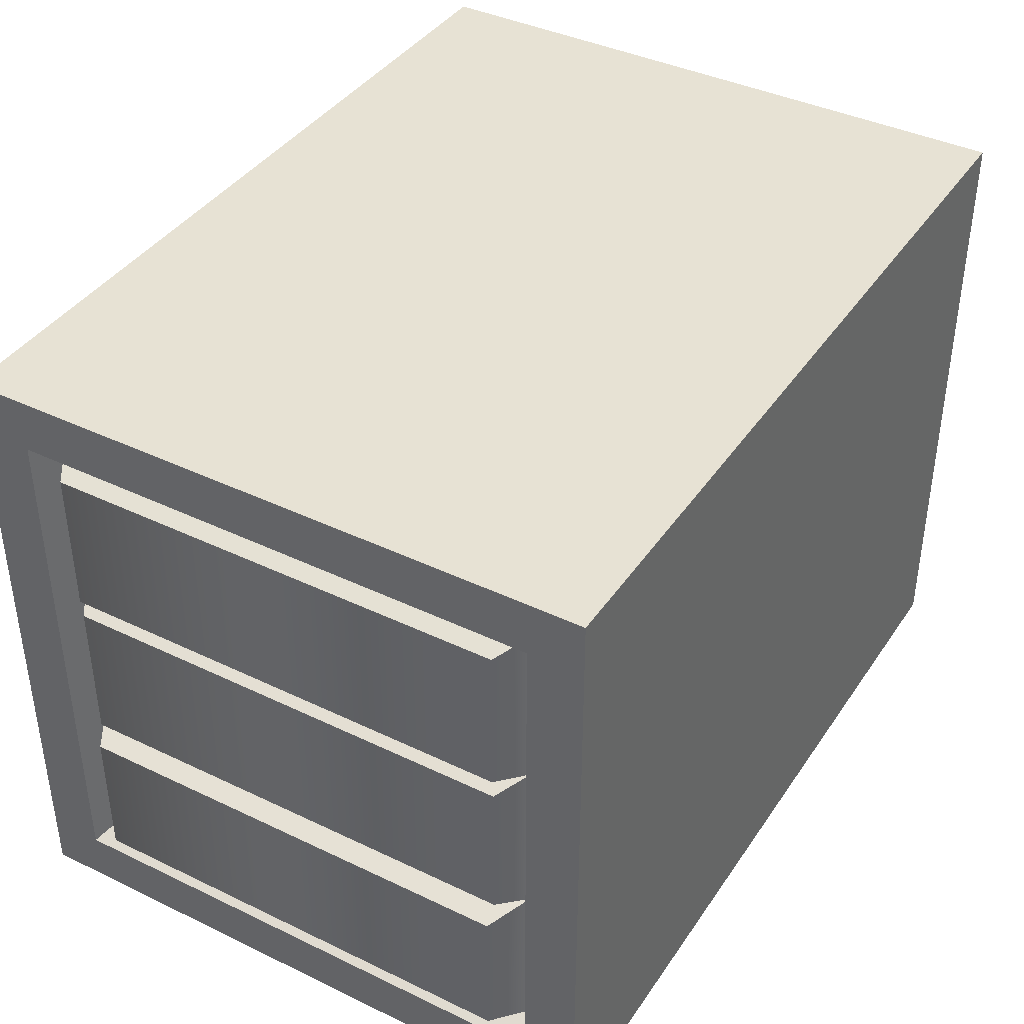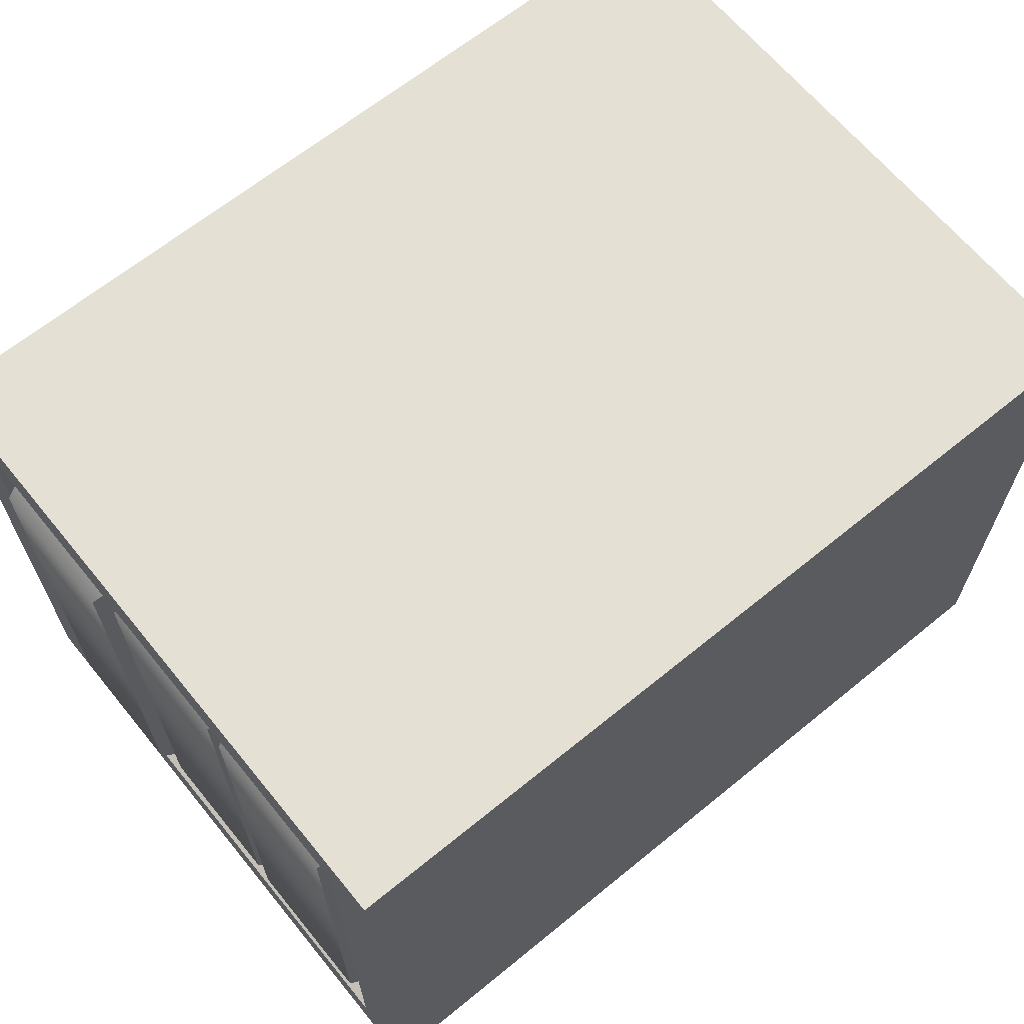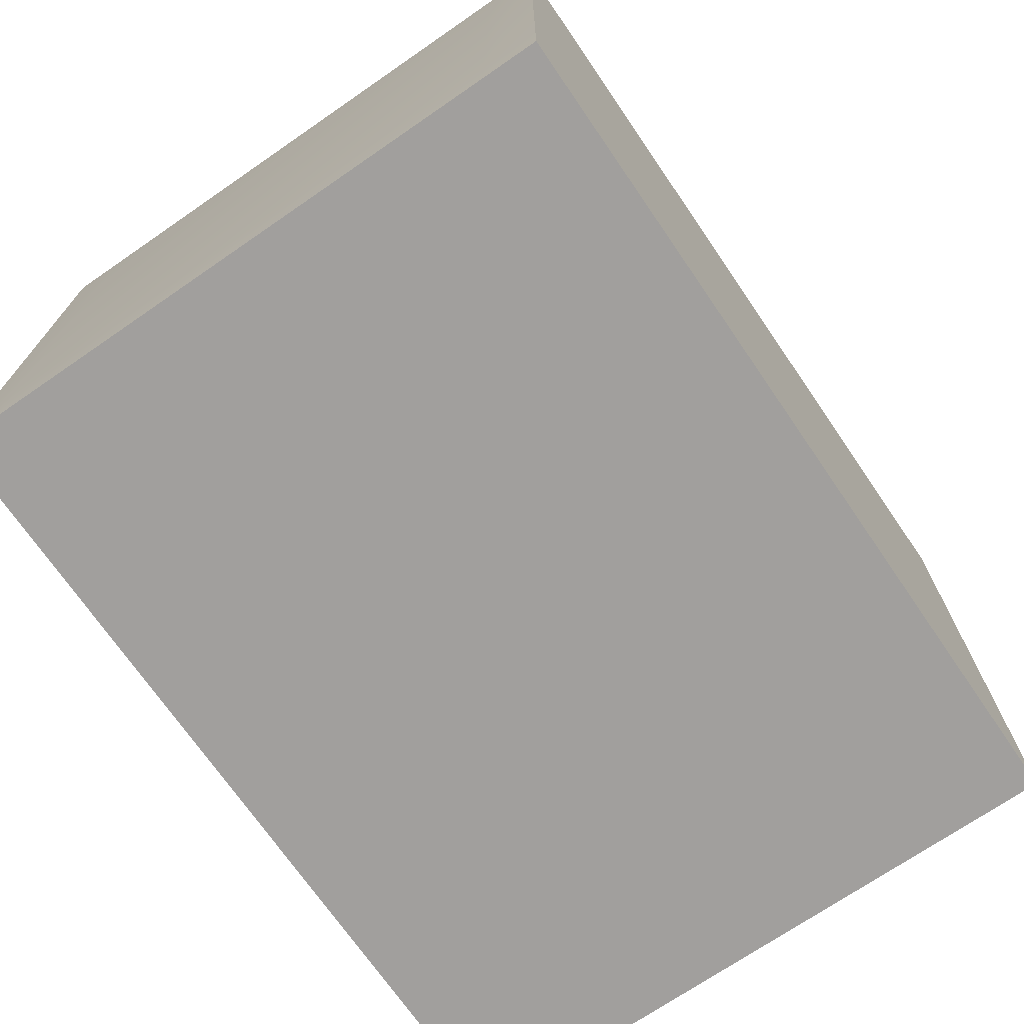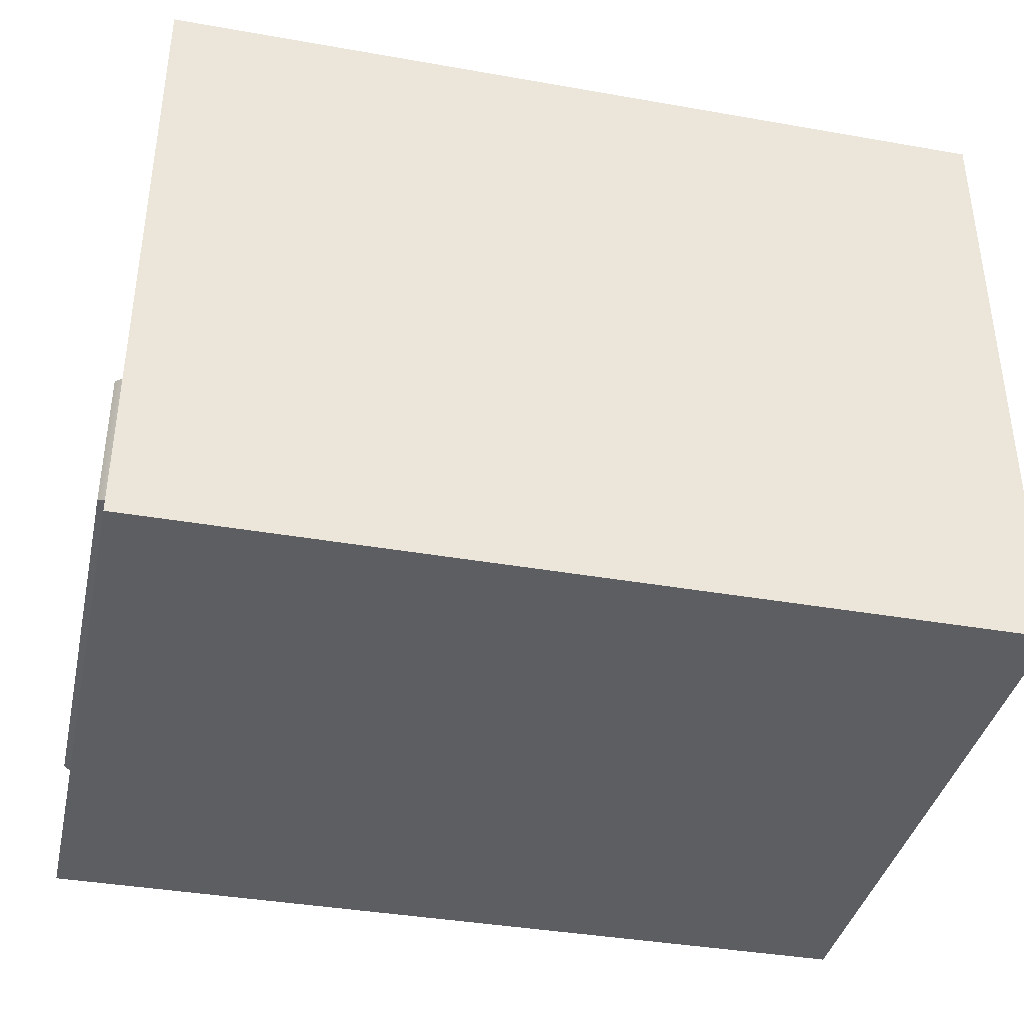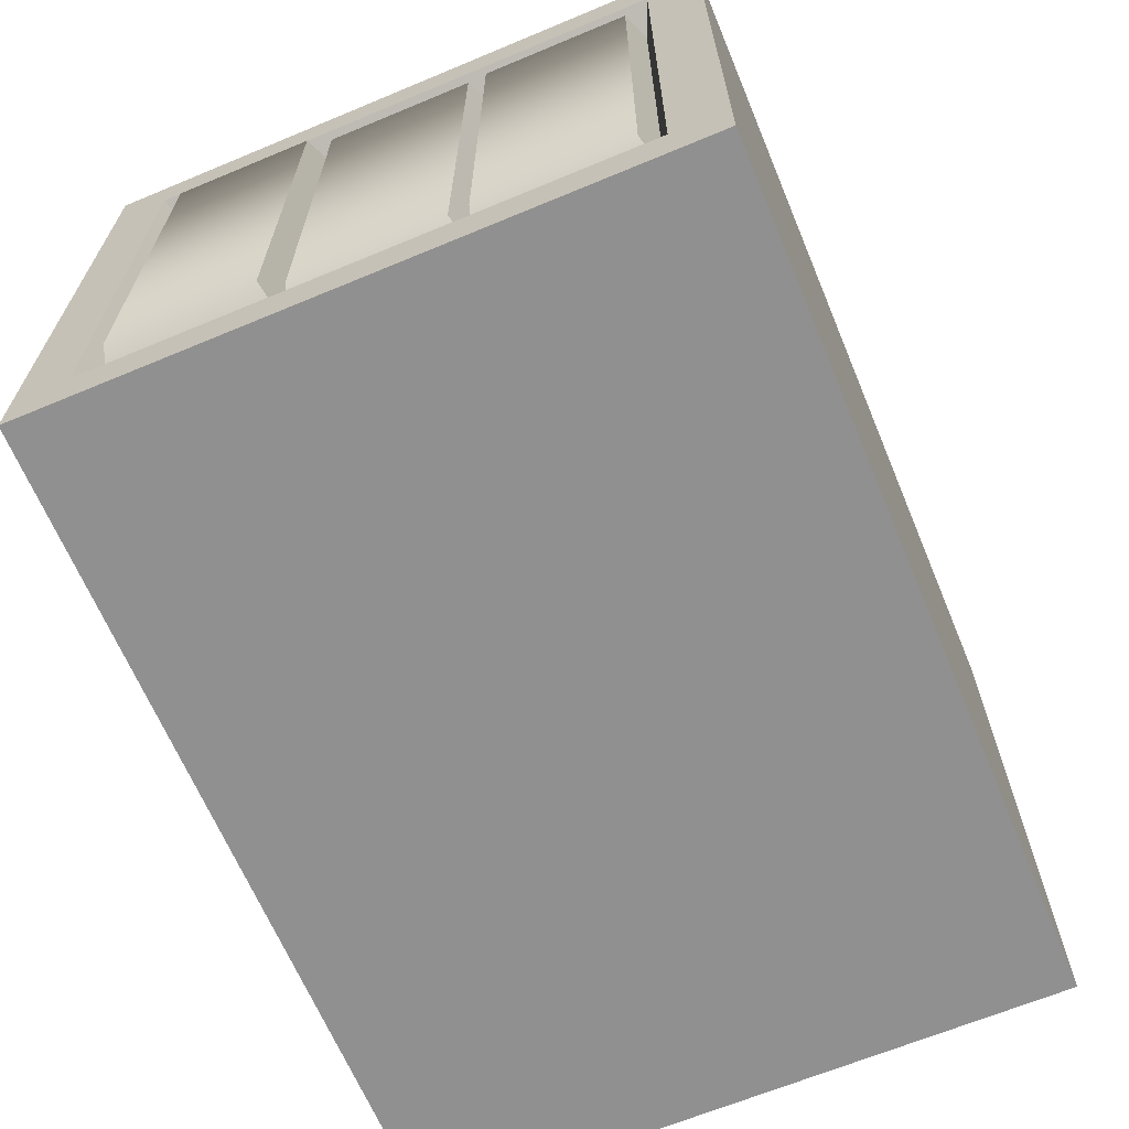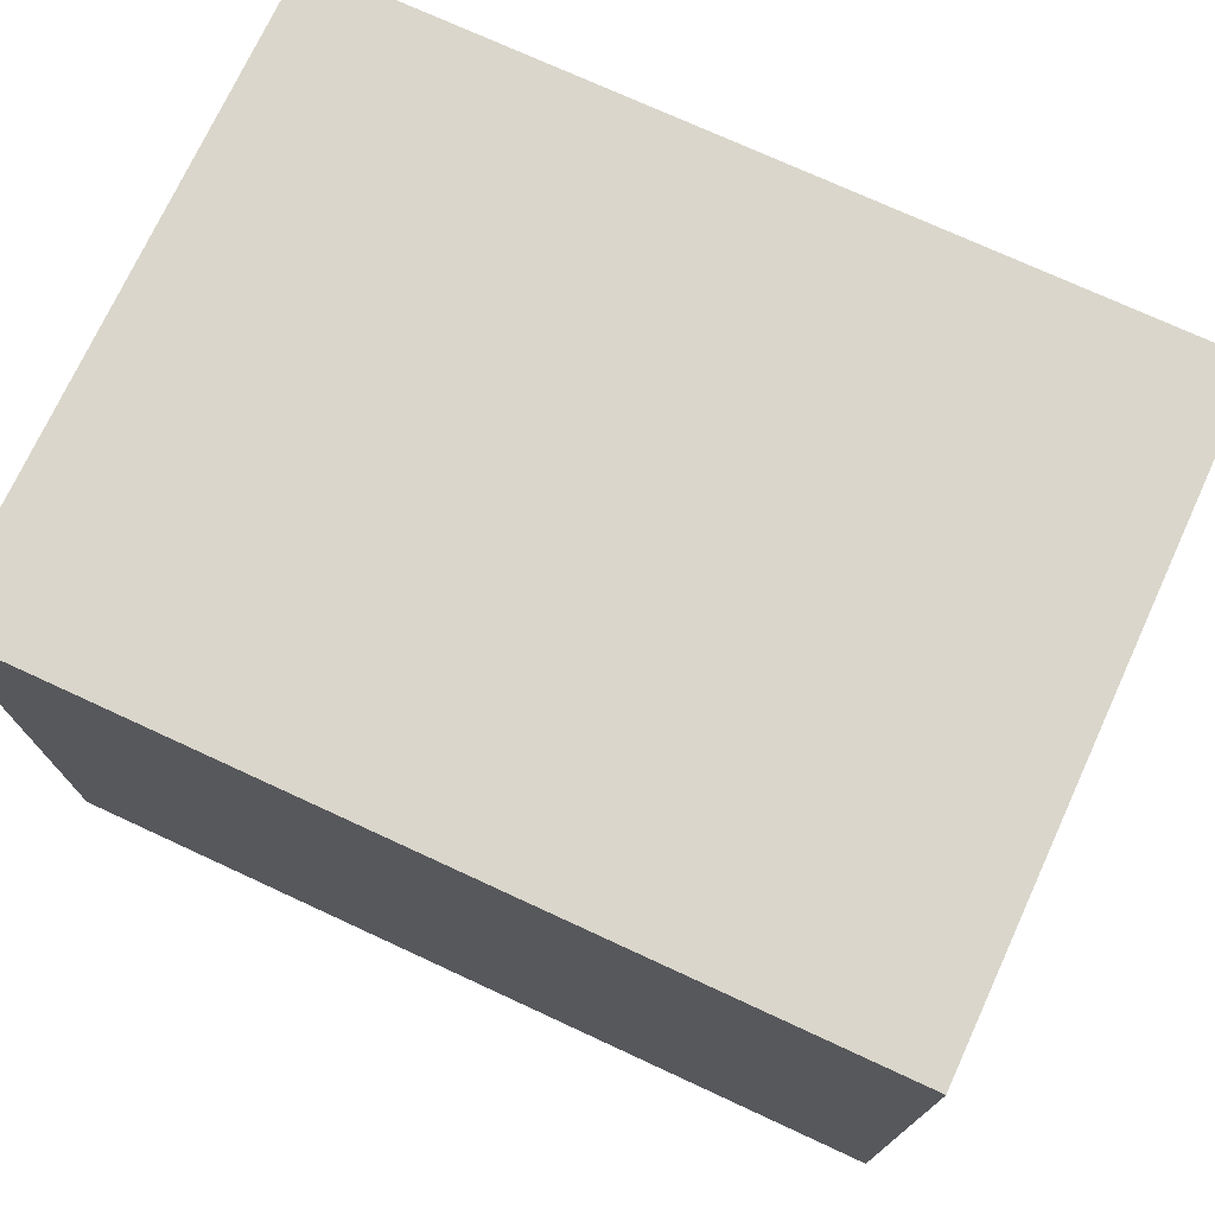
<metadata>
{"format":"obj","ext":"obj","renderer":"f3d","projection":"perspective","resolution":1024,"background":"white","views":[{"elev":39.9,"azim":120.7,"up":"+Y"},{"elev":65.6,"azim":140.7,"up":"+Z"},{"elev":-71.5,"azim":-55.5,"up":"+Y"},{"elev":-38.5,"azim":167.5,"up":"+Y"},{"elev":-65.8,"azim":112.7,"up":"+Z"},{"elev":73.8,"azim":24.8,"up":"+Y"}]}
</metadata>
<code>
g default
v 0.3614 0.5522 -0.2731
v 0.3614 0.5522 -0.2268
v 0.3614 0.5522 0.2268
v 0.3614 0.5059 -0.2731
v 0.3614 0.5059 -0.2268
v 0.3614 0.5059 0.2268
v 0.3614 0.05234 -0.2731
v 0.3614 0.05234 -0.2268
v 0.3614 0.05234 0.2268
v 0.3614 0.006016 -0.2731
v 0.3614 0.006016 -0.2268
v 0.3614 0.006016 0.2268
v 0.3614 0.5522 0.2731
v -0.3659 0.5522 0.2731
v 0.3614 0.5059 0.2731
v -0.3659 0.5059 0.2731
v 0.3614 0.05234 0.2731
v -0.3659 0.05234 0.2731
v 0.3614 0.006016 0.2731
v -0.3659 0.006016 0.2731
v -0.3659 0.5522 0.2268
v -0.3659 0.5522 -0.2268
v -0.3677 0.5059 0.2268
v -0.3677 0.5059 -0.2268
v -0.3677 0.05234 0.2268
v -0.3677 0.05234 -0.2268
v -0.3659 0.006016 0.2268
v -0.3659 0.006016 -0.2268
v -0.3659 0.5522 -0.2731
v -0.3659 0.5059 -0.2731
v -0.3659 0.05234 -0.2731
v -0.3659 0.006016 -0.2731
v 0.3331 0.4938 -0.2147
v 0.3331 0.4938 0.2147
v 0.3331 0.06445 -0.2147
v 0.3331 0.06445 0.2147
v 0.3331 0.3513 0.2147
v 0.3331 0.3508 -0.2147
v 0.3331 0.2071 -0.2147
v 0.3331 0.2056 0.2147
v 0.3613 0.485 -0.1972
v 0.3613 0.485 0.1972
v 0.3613 0.3587 0.1972
v 0.3613 0.3582 -0.1972
v 0.36 0.3418 0.1972
v 0.36 0.3413 -0.1972
v 0.36 0.2165 -0.1972
v 0.36 0.2152 0.1972
v 0.3679 0.07624 -0.1953
v 0.3679 0.07624 0.1953
v 0.3679 0.1972 -0.1953
v 0.3679 0.1959 0.1953
g office_drawer1:obj2
f 1 2 5 4
f 2 3 6 5
f 3 13 15 6
f 4 5 8 7
f 6 15 17 9
f 7 8 11 10
f 8 9 12 11
f 9 17 19 12
f 13 14 16 15
f 15 16 18 17
f 17 18 20 19
f 14 21 23 16
f 21 22 24 23
f 22 29 30 24
f 16 23 25 18
f 23 24 26 25
f 24 30 31 26
f 18 25 27 20
f 25 26 28 27
f 26 31 32 28
f 29 1 4 30
f 30 4 7 31
f 31 7 10 32
f 29 22 2 1
f 22 21 3 2
f 21 14 13 3
f 10 11 28 32
f 11 12 27 28
f 12 19 20 27
f 34 33 5 6
f 35 36 9 8
f 33 38 39 35 8 5
f 36 40 37 34 6 9
f 41 44 38 33
f 42 41 33 34
f 43 42 34 37
f 44 43 37 38
f 44 41 42 43
f 46 47 39 38
f 45 46 38 37
f 48 45 37 40
f 47 48 40 39
f 47 46 45 48
f 50 52 40 36
f 49 50 36 35
f 51 49 35 39
f 52 51 39 40
f 52 50 49 51

</code>
